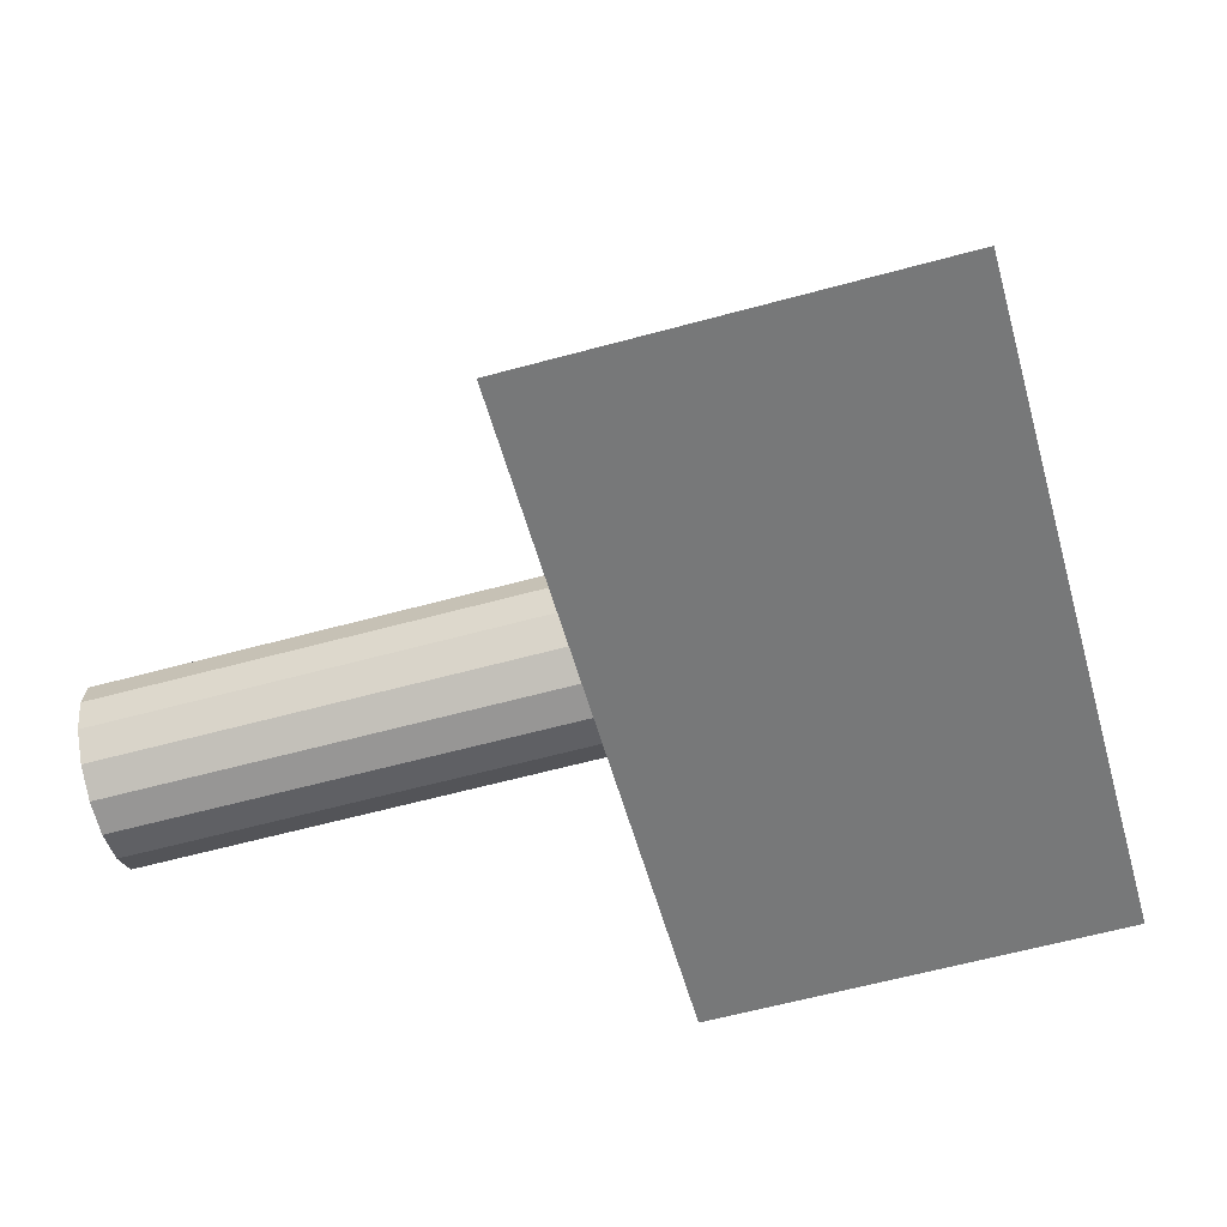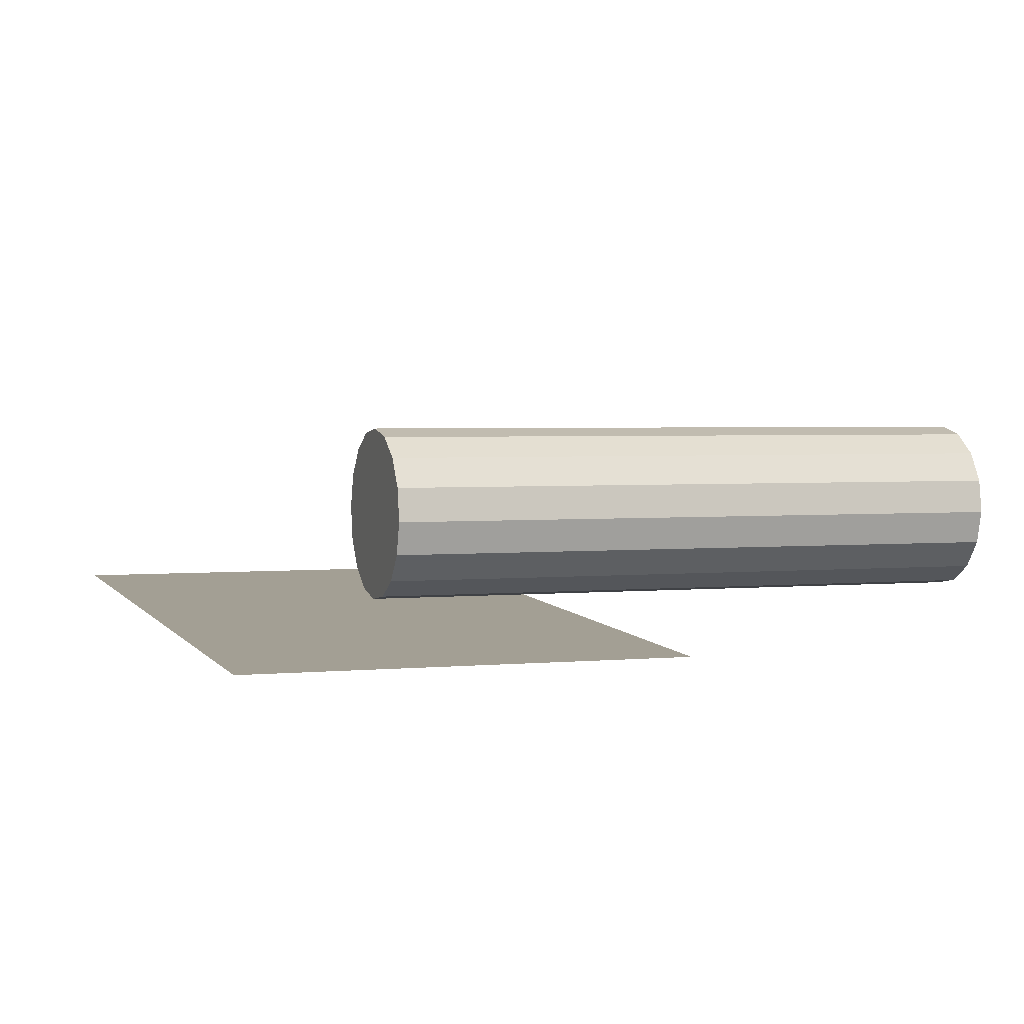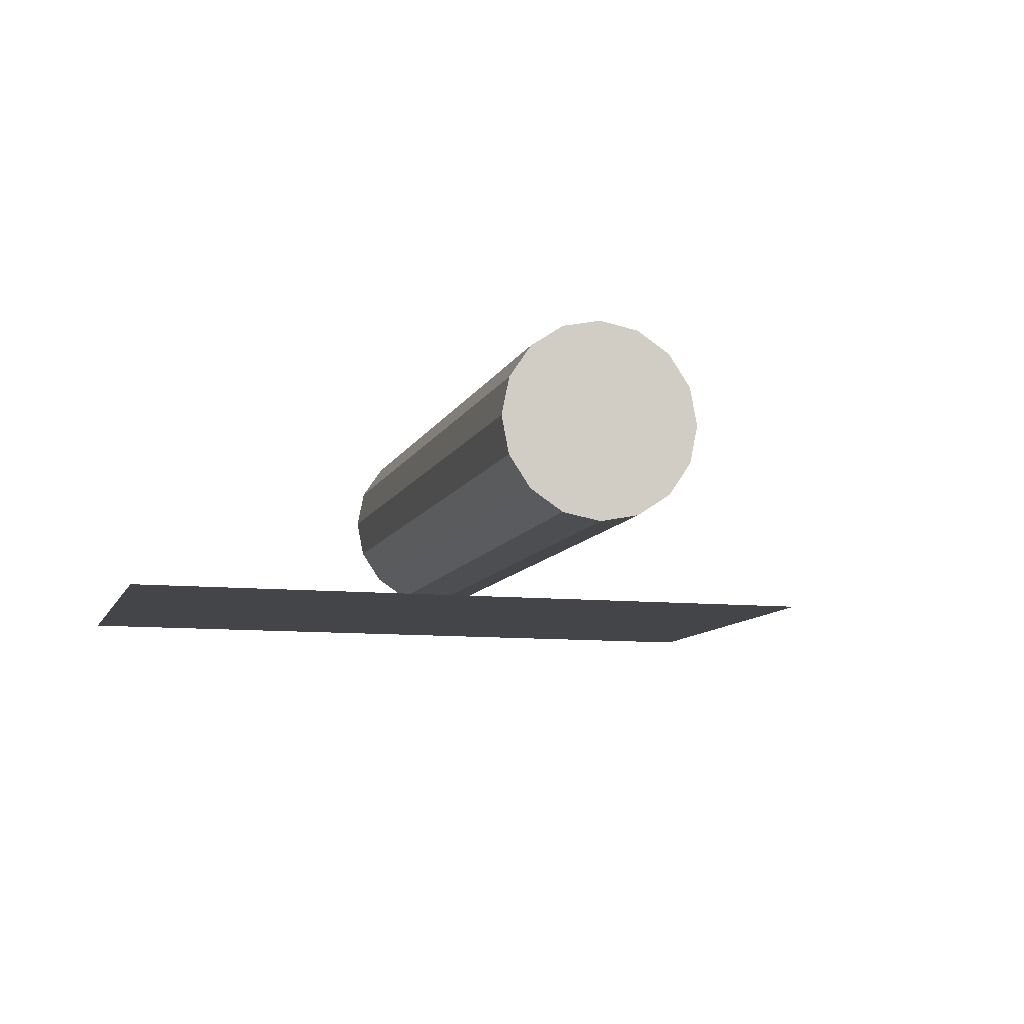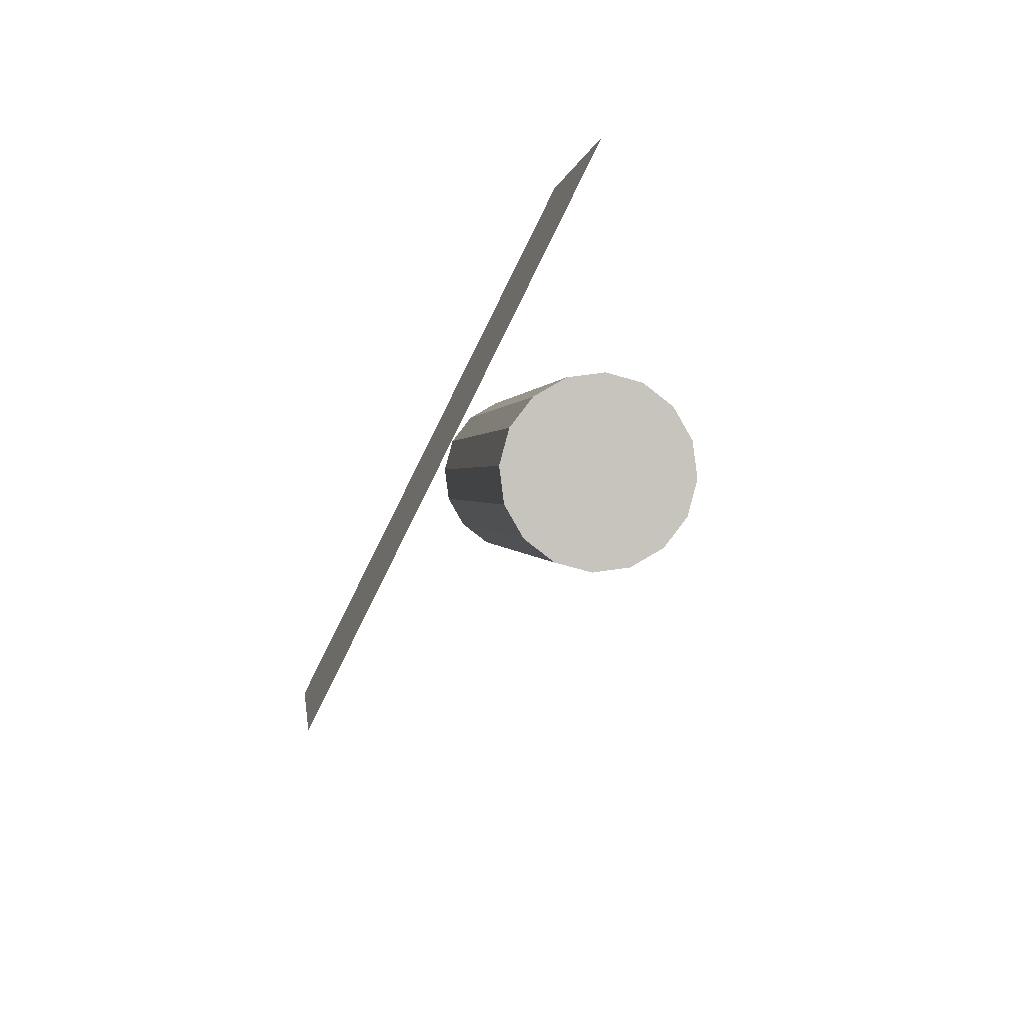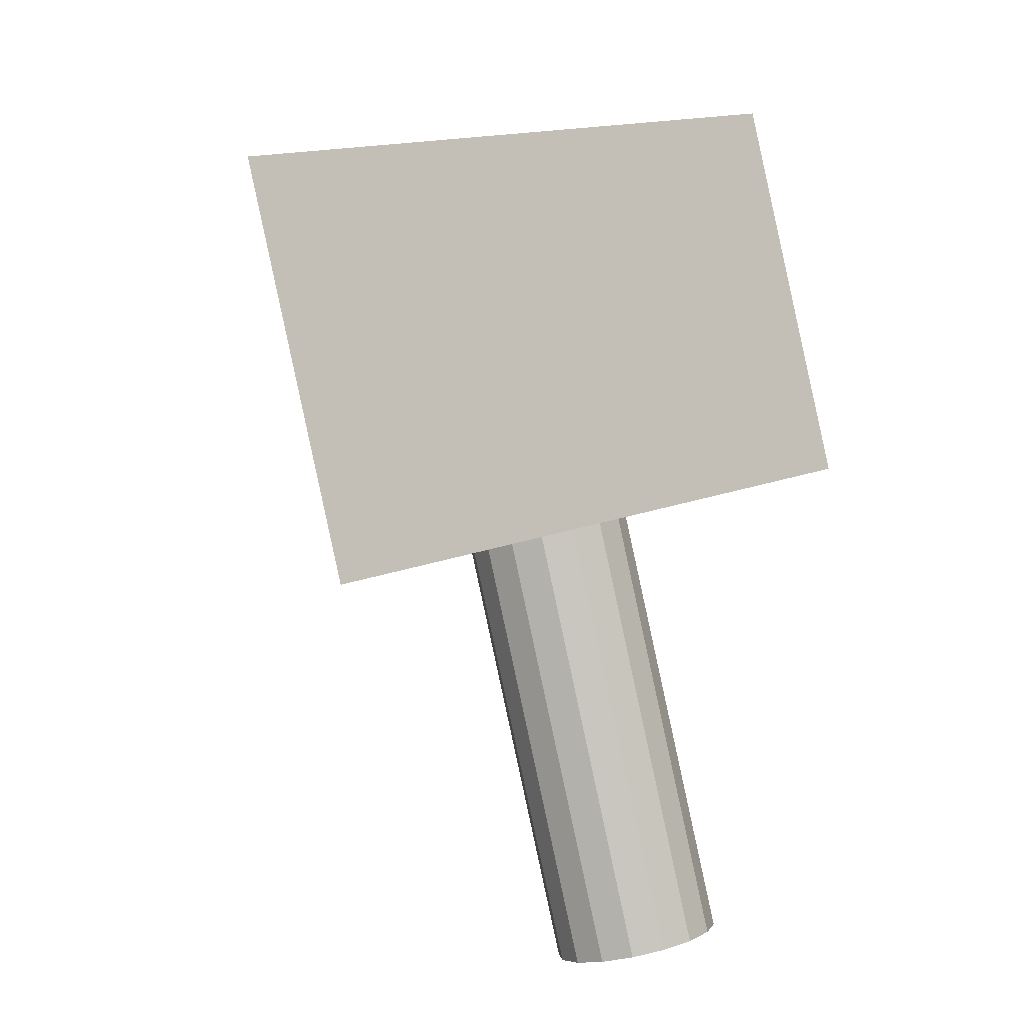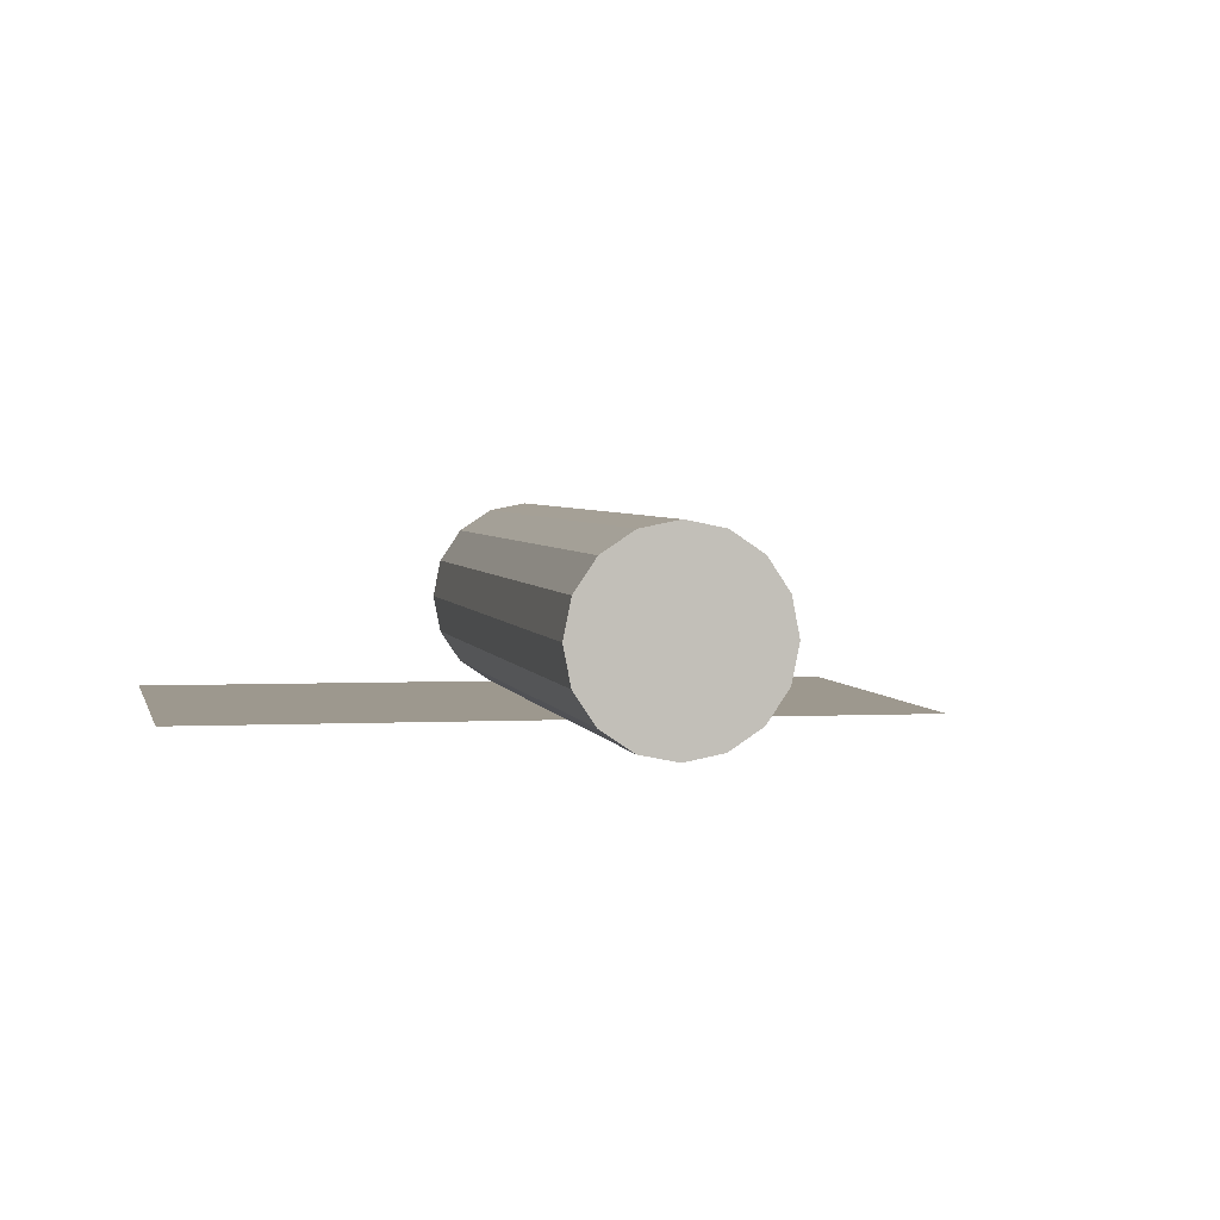
<metadata>
{"format":"obj","ext":"obj","renderer":"f3d","projection":"perspective","resolution":1024,"background":"white","views":[{"elev":-57.0,"azim":90.7,"up":"+Z"},{"elev":5.7,"azim":-124.5,"up":"+Z"},{"elev":-9.7,"azim":-29.3,"up":"+Z"},{"elev":-75.5,"azim":-117.2,"up":"+Y"},{"elev":-7.9,"azim":141.4,"up":"+Y"},{"elev":2.2,"azim":-26.5,"up":"+Z"}]}
</metadata>
<code>
o Cylinder
v -0.039 -0.07912 0.1508
v 0.2524 1.021 0.1712
v -0.09492 -0.06409 0.1393
v 0.1965 1.036 0.1597
v -0.1422 -0.05096 0.1065
v 0.1492 1.049 0.1269
v -0.1737 -0.04171 0.05746
v 0.1177 1.059 0.07781
v -0.1846 -0.03776 -0.000426
v 0.1069 1.063 0.01992
v -0.1732 -0.03971 -0.05831
v 0.1183 1.061 -0.03796
v -0.1412 -0.04726 -0.1074
v 0.1502 1.053 -0.08704
v -0.09364 -0.05926 -0.1402
v 0.1978 1.041 -0.1198
v -0.03762 -0.07389 -0.1517
v 0.2538 1.026 -0.1313
v 0.01829 -0.08891 -0.1402
v 0.3097 1.011 -0.1198
v 0.06559 -0.102 -0.1074
v 0.357 0.9982 -0.08704
v 0.09707 -0.1113 -0.05831
v 0.3885 0.989 -0.03796
v 0.1079 -0.1152 -0.000426
v 0.3994 0.985 0.01992
v 0.09654 -0.1133 0.05746
v 0.388 0.987 0.07781
v 0.06461 -0.1057 0.1065
v 0.3561 0.9945 0.1269
v 0.01701 -0.09374 0.1393
v 0.3085 1.007 0.1597
v 0.7598 0.5391 -0.1594
v -0.427 0.8534 -0.1594
v 0.9475 1.248 -0.1463
v -0.2393 1.562 -0.1463
f 2 3 1
f 4 5 3
f 6 7 5
f 8 9 7
f 10 11 9
f 12 13 11
f 14 15 13
f 16 17 15
f 18 19 17
f 20 21 19
f 22 23 21
f 24 25 23
f 26 27 25
f 28 29 27
f 22 14 6
f 30 31 29
f 32 1 31
f 7 15 23
f 34 35 33
f 2 4 3
f 4 6 5
f 6 8 7
f 8 10 9
f 10 12 11
f 12 14 13
f 14 16 15
f 16 18 17
f 18 20 19
f 20 22 21
f 22 24 23
f 24 26 25
f 26 28 27
f 28 30 29
f 6 4 30
f 4 2 30
f 2 32 30
f 30 28 22
f 28 26 22
f 26 24 22
f 22 20 14
f 20 18 14
f 18 16 14
f 14 12 10
f 10 8 6
f 14 10 6
f 6 30 22
f 30 32 31
f 32 2 1
f 31 1 3
f 3 5 31
f 5 7 31
f 7 9 15
f 9 11 15
f 11 13 15
f 15 17 19
f 19 21 15
f 21 23 15
f 23 25 27
f 27 29 31
f 23 27 31
f 31 7 23
f 34 36 35

</code>
